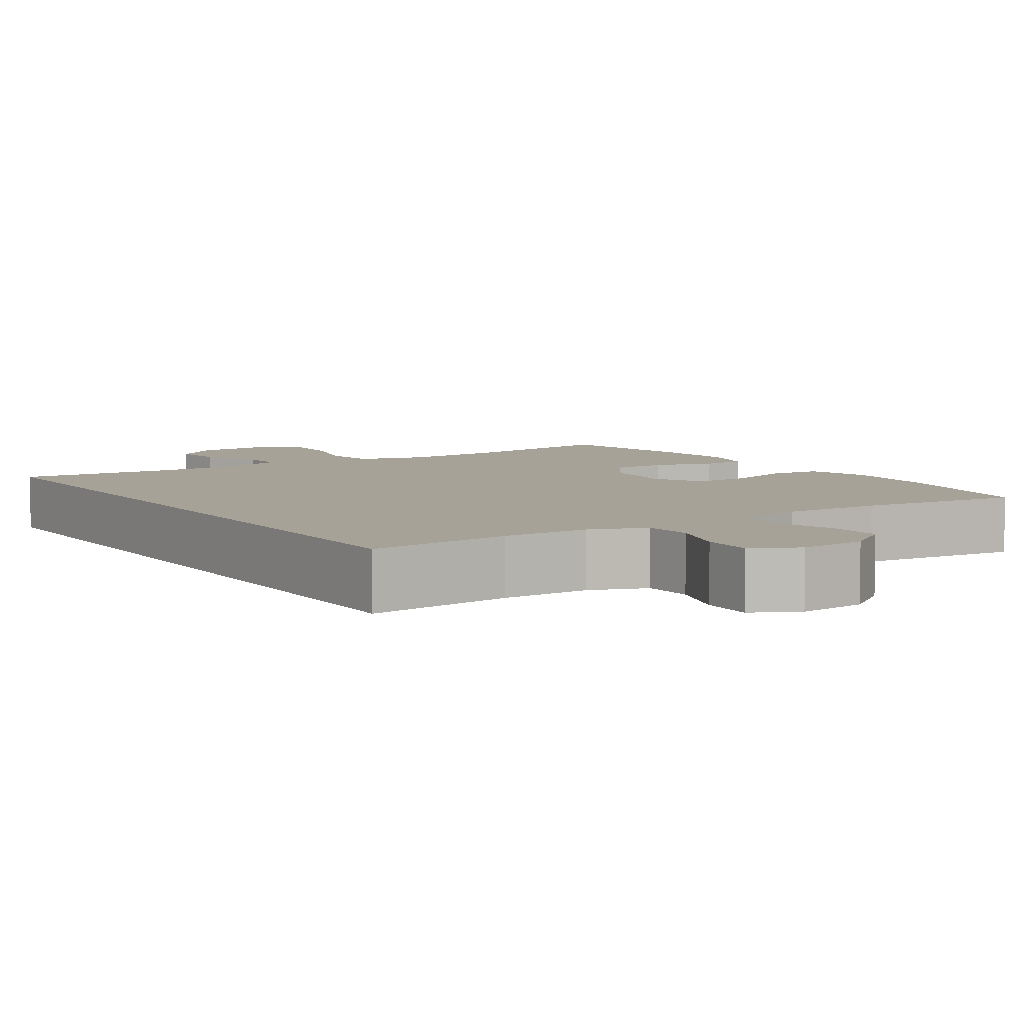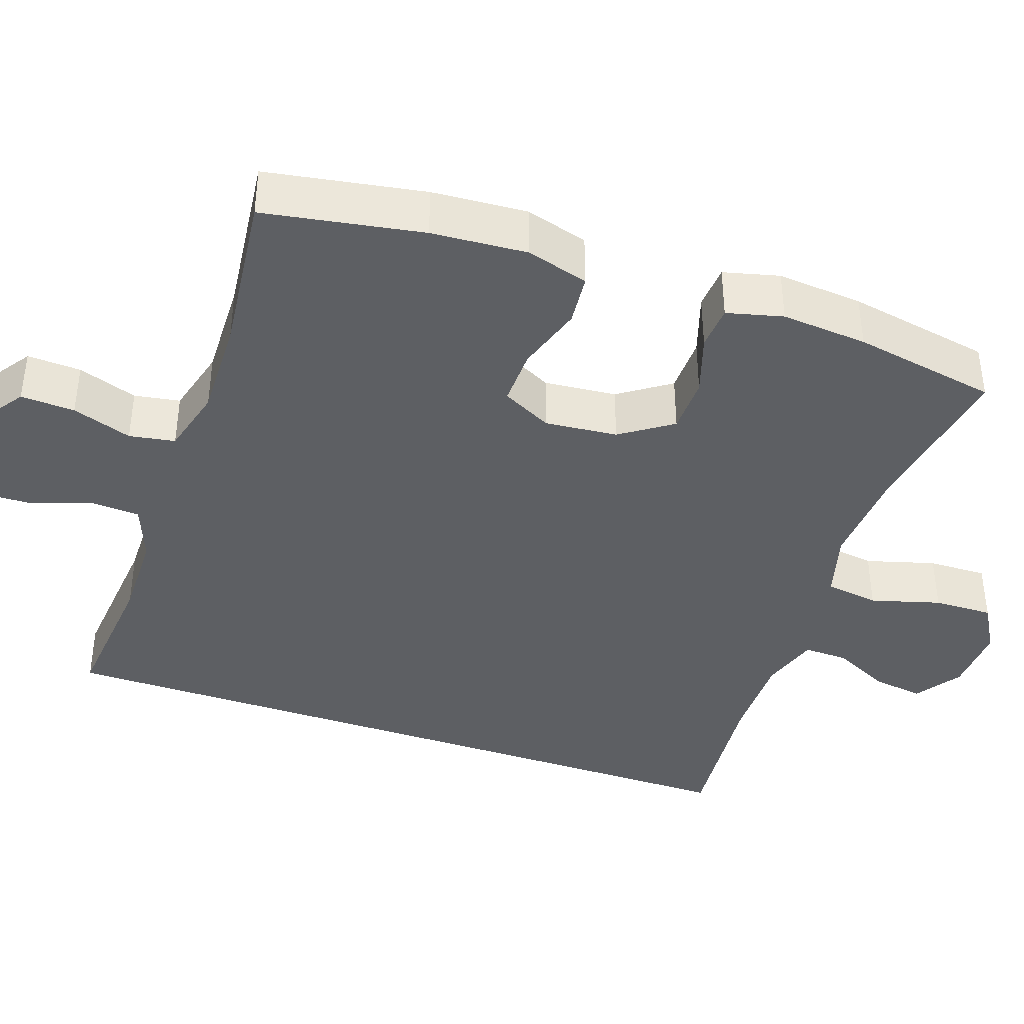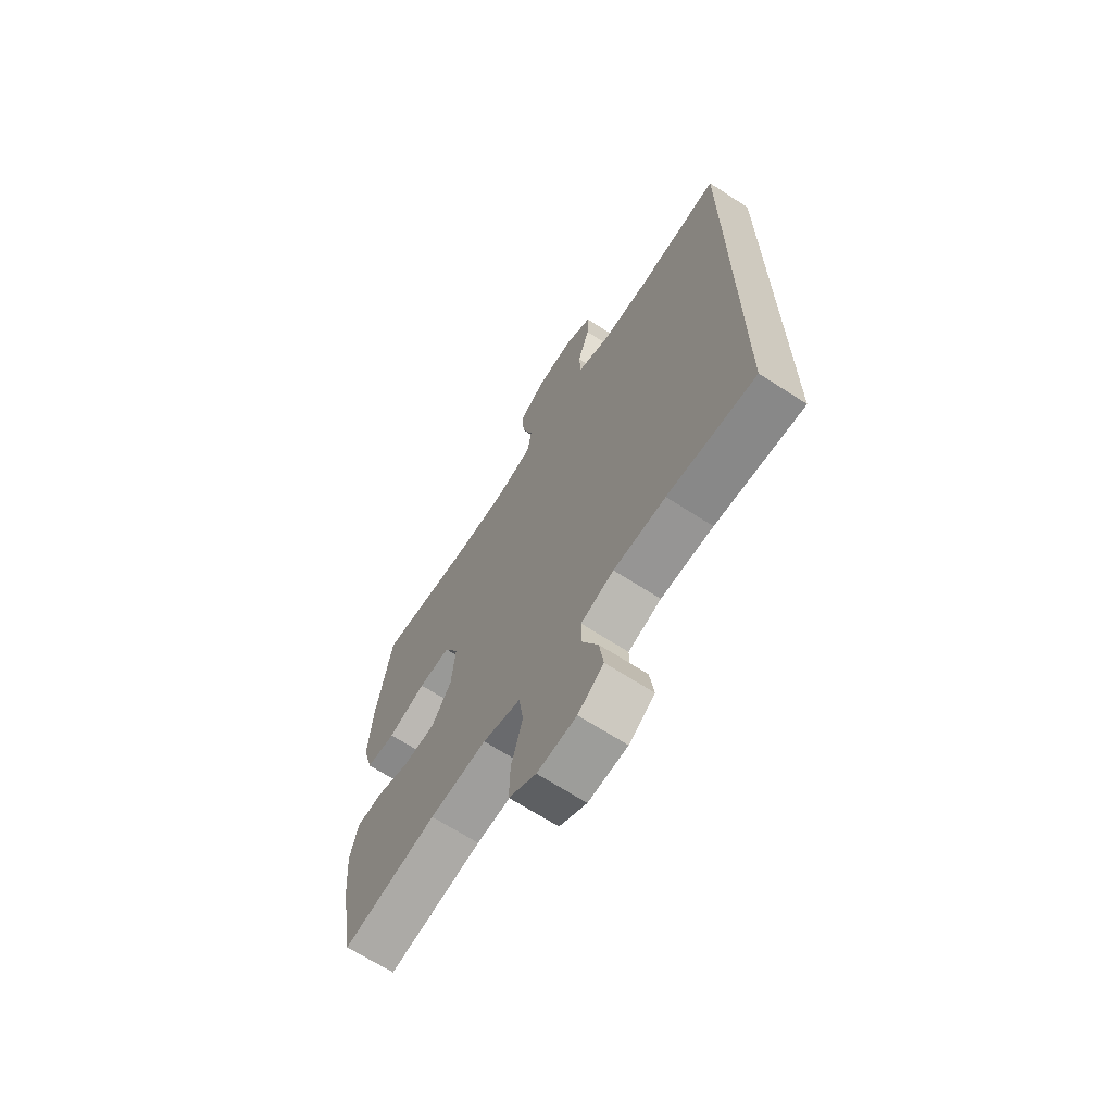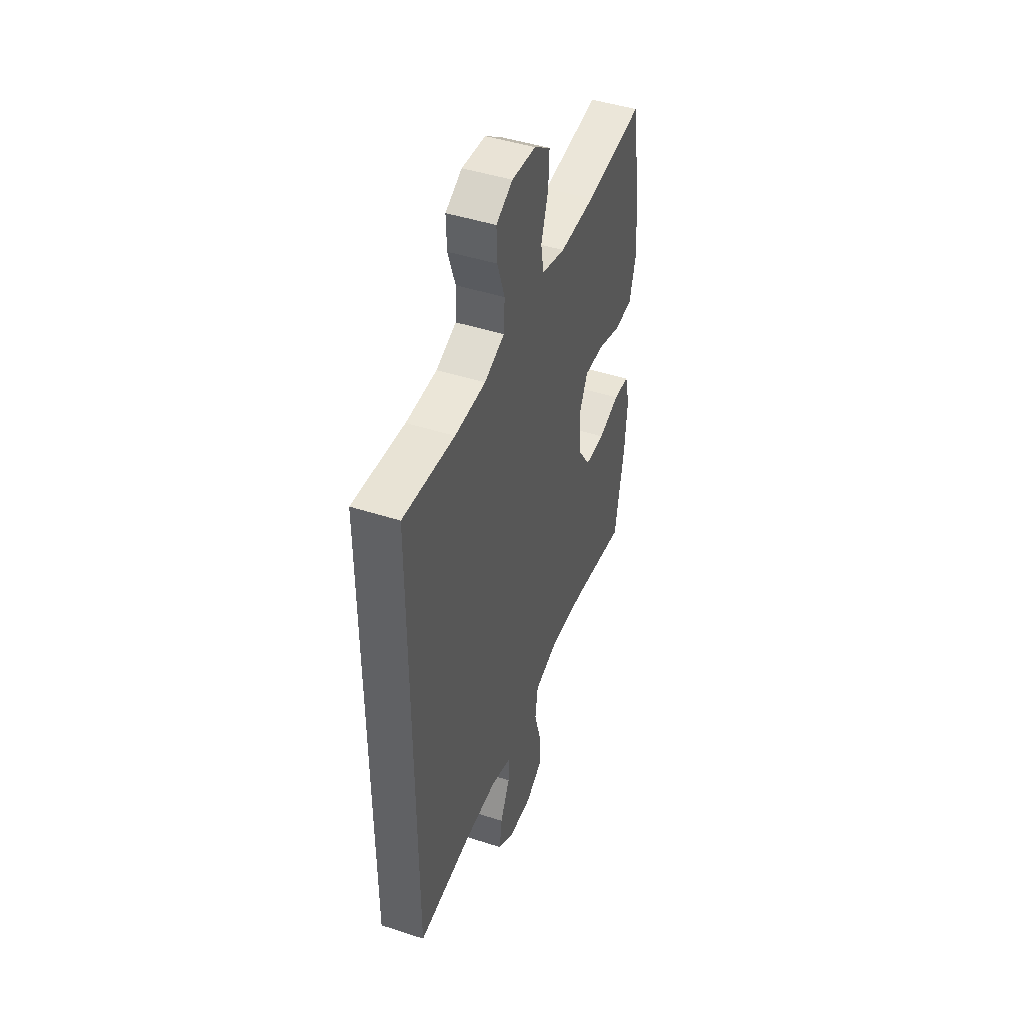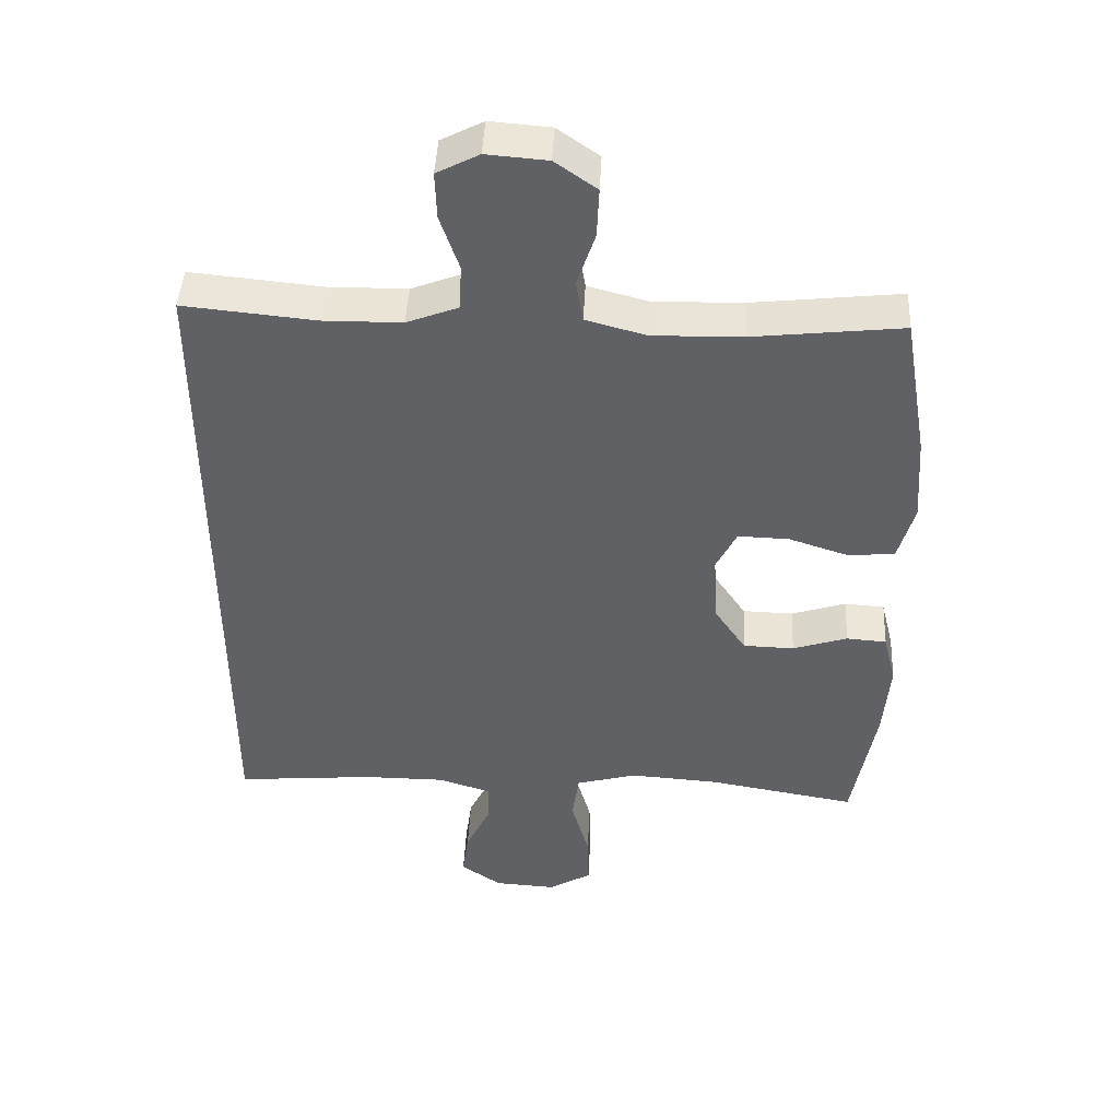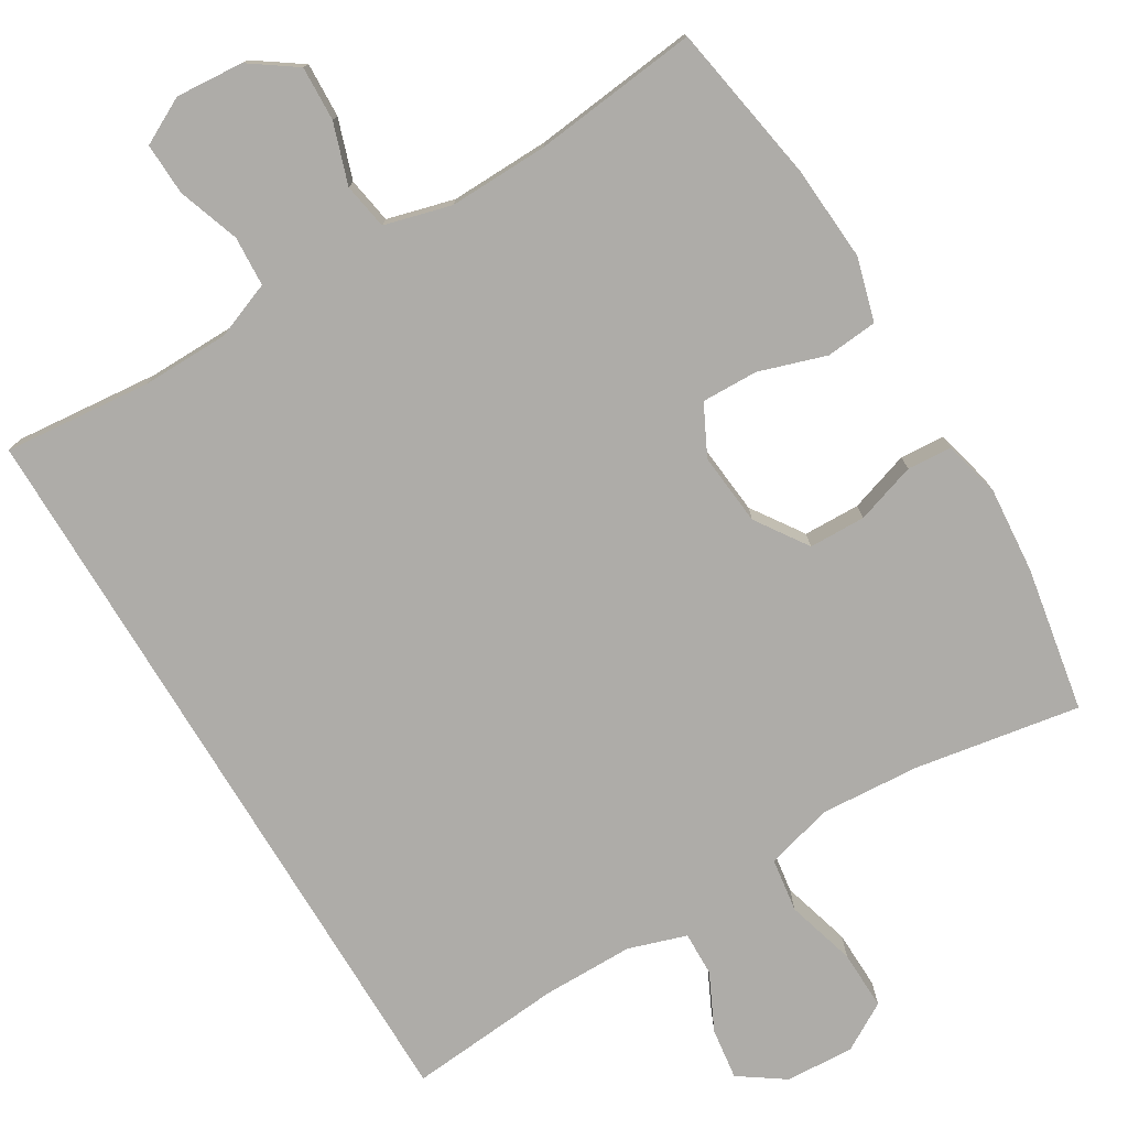
<metadata>
{"format":"obj","ext":"obj","renderer":"f3d","projection":"perspective","resolution":1024,"background":"white","views":[{"elev":6.5,"azim":-33.5,"up":"+Y"},{"elev":-40.4,"azim":71.1,"up":"+Y"},{"elev":-67.3,"azim":-123.0,"up":"+Z"},{"elev":45.7,"azim":-69.5,"up":"+Z"},{"elev":44.5,"azim":2.8,"up":"+Z"},{"elev":-76.9,"azim":31.1,"up":"+Y"}]}
</metadata>
<code>
o path1346
v -0.4962 0.0375 -0.504
v -0.2895 0.0375 -0.4862
v -0.1669 0.0375 -0.4867
v -0.08934 0.0375 -0.5121
v -0.09074 0.0375 -0.5713
v -0.1276 0.0375 -0.6473
v -0.1372 0.0375 -0.7166
v -0.07676 0.0375 -0.7586
v 0.015 0.0375 -0.764
v 0.07928 0.0375 -0.7266
v 0.07732 0.0375 -0.647
v 0.05071 0.0375 -0.5535
v 0.06112 0.0375 -0.4816
v 0.1508 0.0375 -0.4568
v 0.2844 0.0375 -0.4659
v 0.5057 0.0375 -0.504
v 0.5407 0.0375 -0.3102
v 0.5504 0.0375 -0.1942
v 0.5315 0.0375 -0.1185
v 0.4718 0.0375 -0.1141
v 0.3907 0.0375 -0.1403
v 0.315 0.0375 -0.1383
v 0.2681 0.0375 -0.06882
v 0.2589 0.0375 0.0288
v 0.2927 0.0375 0.09582
v 0.3682 0.0375 0.09367
v 0.4577 0.0375 0.06449
v 0.5269 0.0375 0.07066
v 0.5508 0.0375 0.1552
v 0.5421 0.0375 0.2836
v 0.5057 0.0375 0.4977
v 0.2846 0.0375 0.4733
v 0.1511 0.0375 0.4703
v 0.06143 0.0375 0.4946
v 0.05098 0.0375 0.5563
v 0.07795 0.0375 0.6367
v 0.08123 0.0375 0.7098
v 0.01924 0.0375 0.7533
v -0.07124 0.0375 0.7604
v -0.1339 0.0375 0.728
v -0.1315 0.0375 0.6586
v -0.1031 0.0375 0.5758
v -0.1069 0.0375 0.5091
v -0.1832 0.0375 0.4799
v -0.3004 0.0375 0.4786
v -0.4962 0.0375 0.4977
v -0.4962 -0.0375 -0.504
v -0.2895 -0.0375 -0.4862
v -0.1669 -0.0375 -0.4867
v -0.08934 -0.0375 -0.5121
v -0.09074 -0.0375 -0.5713
v -0.1276 -0.0375 -0.6473
v -0.1372 -0.0375 -0.7166
v -0.07676 -0.0375 -0.7586
v 0.015 -0.0375 -0.764
v 0.07928 -0.0375 -0.7266
v 0.07732 -0.0375 -0.647
v 0.05071 -0.0375 -0.5535
v 0.06112 -0.0375 -0.4816
v 0.1508 -0.0375 -0.4568
v 0.2844 -0.0375 -0.4659
v 0.5057 -0.0375 -0.504
v 0.5407 -0.0375 -0.3102
v 0.5504 -0.0375 -0.1942
v 0.5315 -0.0375 -0.1185
v 0.4718 -0.0375 -0.1141
v 0.3907 -0.0375 -0.1403
v 0.315 -0.0375 -0.1383
v 0.2681 -0.0375 -0.06882
v 0.2589 -0.0375 0.0288
v 0.2927 -0.0375 0.09582
v 0.3682 -0.0375 0.09367
v 0.4577 -0.0375 0.06449
v 0.5269 -0.0375 0.07066
v 0.5508 -0.0375 0.1552
v 0.5421 -0.0375 0.2836
v 0.5057 -0.0375 0.4977
v 0.2846 -0.0375 0.4733
v 0.1511 -0.0375 0.4703
v 0.06143 -0.0375 0.4946
v 0.05098 -0.0375 0.5563
v 0.07795 -0.0375 0.6367
v 0.08123 -0.0375 0.7098
v 0.01924 -0.0375 0.7533
v -0.07124 -0.0375 0.7604
v -0.1339 -0.0375 0.728
v -0.1315 -0.0375 0.6586
v -0.1031 -0.0375 0.5758
v -0.1069 -0.0375 0.5091
v -0.1832 -0.0375 0.4799
v -0.3004 -0.0375 0.4786
v -0.4962 -0.0375 0.4977
v -0.07676 0.0375 -0.7586
v 0.015 0.0375 -0.764
v 0.07928 0.0375 -0.7266
v 0.07928 0.0375 -0.7266
v -0.1372 0.0375 -0.7166
v -0.1372 0.0375 -0.7166
v 0.07732 0.0375 -0.647
v -0.1276 0.0375 -0.6473
v -0.09074 0.0375 -0.5713
v 0.05071 0.0375 -0.5535
v -0.08934 0.0375 -0.5121
v -0.08934 0.0375 -0.5121
v 0.06112 0.0375 -0.4816
v 0.06112 0.0375 -0.4816
v -0.1669 0.0375 -0.4867
v -0.4962 0.0375 -0.504
v -0.4962 0.0375 -0.504
v -0.4962 0.0375 0.4977
v -0.4962 0.0375 0.4977
v -0.2895 0.0375 -0.4862
v 0.2844 0.0375 -0.4659
v 0.5057 0.0375 -0.504
v 0.5057 0.0375 -0.504
v 0.1508 0.0375 -0.4568
v 0.5407 0.0375 -0.3102
v 0.5504 0.0375 -0.1942
v 0.3907 0.0375 -0.1403
v 0.315 0.0375 -0.1383
v 0.5315 0.0375 -0.1185
v 0.5315 0.0375 -0.1185
v 0.4718 0.0375 -0.1141
v 0.2681 0.0375 -0.06882
v 0.2589 0.0375 0.0288
v 0.2927 0.0375 0.09582
v 0.2927 0.0375 0.09582
v 0.3682 0.0375 0.09367
v 0.4577 0.0375 0.06449
v 0.5269 0.0375 0.07066
v 0.5269 0.0375 0.07066
v 0.5508 0.0375 0.1552
v 0.5421 0.0375 0.2836
v -0.3004 0.0375 0.4786
v -0.1832 0.0375 0.4799
v 0.1511 0.0375 0.4703
v 0.06143 0.0375 0.4946
v 0.06143 0.0375 0.4946
v 0.2846 0.0375 0.4733
v 0.5057 0.0375 0.4977
v 0.5057 0.0375 0.4977
v -0.1069 0.0375 0.5091
v -0.1069 0.0375 0.5091
v 0.05098 0.0375 0.5563
v -0.1031 0.0375 0.5758
v 0.07795 0.0375 0.6367
v -0.1315 0.0375 0.6586
v 0.08123 0.0375 0.7098
v -0.1339 0.0375 0.728
v -0.1339 0.0375 0.728
v 0.01924 0.0375 0.7533
v -0.07124 0.0375 0.7604
v -0.07676 -0.0375 -0.7586
v 0.015 -0.0375 -0.764
v 0.07928 -0.0375 -0.7266
v 0.07928 -0.0375 -0.7266
v -0.1372 -0.0375 -0.7166
v -0.1372 -0.0375 -0.7166
v 0.07732 -0.0375 -0.647
v -0.1276 -0.0375 -0.6473
v -0.09074 -0.0375 -0.5713
v 0.05071 -0.0375 -0.5535
v -0.08934 -0.0375 -0.5121
v -0.08934 -0.0375 -0.5121
v 0.06112 -0.0375 -0.4816
v 0.06112 -0.0375 -0.4816
v -0.1669 -0.0375 -0.4867
v -0.4962 -0.0375 -0.504
v -0.4962 -0.0375 -0.504
v -0.4962 -0.0375 0.4977
v -0.4962 -0.0375 0.4977
v -0.2895 -0.0375 -0.4862
v 0.2844 -0.0375 -0.4659
v 0.5057 -0.0375 -0.504
v 0.5057 -0.0375 -0.504
v 0.1508 -0.0375 -0.4568
v 0.5407 -0.0375 -0.3102
v 0.5504 -0.0375 -0.1942
v 0.3907 -0.0375 -0.1403
v 0.315 -0.0375 -0.1383
v 0.5315 -0.0375 -0.1185
v 0.5315 -0.0375 -0.1185
v 0.4718 -0.0375 -0.1141
v 0.2681 -0.0375 -0.06882
v 0.2589 -0.0375 0.0288
v 0.2927 -0.0375 0.09582
v 0.2927 -0.0375 0.09582
v 0.3682 -0.0375 0.09367
v 0.4577 -0.0375 0.06449
v 0.5269 -0.0375 0.07066
v 0.5269 -0.0375 0.07066
v 0.5508 -0.0375 0.1552
v 0.5421 -0.0375 0.2836
v -0.3004 -0.0375 0.4786
v -0.1832 -0.0375 0.4799
v 0.1511 -0.0375 0.4703
v 0.06143 -0.0375 0.4946
v 0.06143 -0.0375 0.4946
v 0.2846 -0.0375 0.4733
v 0.5057 -0.0375 0.4977
v 0.5057 -0.0375 0.4977
v -0.1069 -0.0375 0.5091
v -0.1069 -0.0375 0.5091
v 0.05098 -0.0375 0.5563
v -0.1031 -0.0375 0.5758
v 0.07795 -0.0375 0.6367
v -0.1315 -0.0375 0.6586
v 0.08123 -0.0375 0.7098
v -0.1339 -0.0375 0.728
v -0.1339 -0.0375 0.728
v 0.01924 -0.0375 0.7533
v -0.07124 -0.0375 0.7604
f 168 194 170
f 183 178 181
f 177 173 174
f 212 207 211
f 159 154 155
f 160 159 161
f 172 167 195
f 194 172 195
f 192 189 190
f 193 188 192
f 199 193 200
f 206 205 204
f 154 159 160
f 165 176 184
f 178 179 177
f 196 186 199
f 205 206 207
f 197 186 196
f 209 207 212
f 163 162 165
f 188 189 192
f 199 186 188
f 173 180 176
f 163 165 167
f 177 179 173
f 211 206 208
f 162 161 159
f 161 162 163
f 153 154 160
f 202 204 205
f 180 173 179
f 167 185 195
f 184 176 180
f 168 172 194
f 199 188 193
f 157 153 160
f 211 207 206
f 184 185 167
f 202 197 204
f 167 165 184
f 195 197 202
f 195 185 197
f 179 178 183
f 185 186 197
f 8 9 55 54
f 9 96 156 55
f 98 8 54 158
f 10 11 57 56
f 6 7 53 52
f 5 6 52 51
f 11 12 58 57
f 104 5 51 164
f 12 106 166 58
f 3 4 50 49
f 111 109 169 171
f 1 2 48 47
f 2 3 49 48
f 15 115 175 61
f 13 14 60 59
f 14 15 61 60
f 16 17 63 62
f 17 18 64 63
f 21 22 68 67
f 18 122 182 64
f 20 21 67 66
f 19 20 66 65
f 22 23 69 68
f 23 24 70 69
f 24 127 187 70
f 26 27 73 72
f 27 131 191 73
f 28 29 75 74
f 25 26 72 71
f 29 30 76 75
f 45 46 92 91
f 44 45 91 90
f 33 138 198 79
f 32 33 79 78
f 141 32 78 201
f 30 31 77 76
f 143 44 90 203
f 34 35 81 80
f 42 43 89 88
f 35 36 82 81
f 41 42 88 87
f 36 37 83 82
f 150 41 87 210
f 37 38 84 83
f 39 40 86 85
f 38 39 85 84
f 108 110 134
f 123 121 118
f 117 114 113
f 152 151 147
f 99 95 94
f 100 101 99
f 112 135 107
f 134 135 112
f 132 130 129
f 133 132 128
f 139 140 133
f 146 144 145
f 94 100 99
f 105 124 116
f 118 117 119
f 136 139 126
f 145 147 146
f 137 136 126
f 149 152 147
f 103 105 102
f 128 132 129
f 139 128 126
f 113 116 120
f 103 107 105
f 117 113 119
f 151 148 146
f 102 99 101
f 101 103 102
f 93 100 94
f 142 145 144
f 120 119 113
f 107 135 125
f 124 120 116
f 108 134 112
f 139 133 128
f 97 100 93
f 151 146 147
f 124 107 125
f 142 144 137
f 107 124 105
f 135 142 137
f 135 137 125
f 119 123 118
f 125 137 126

</code>
